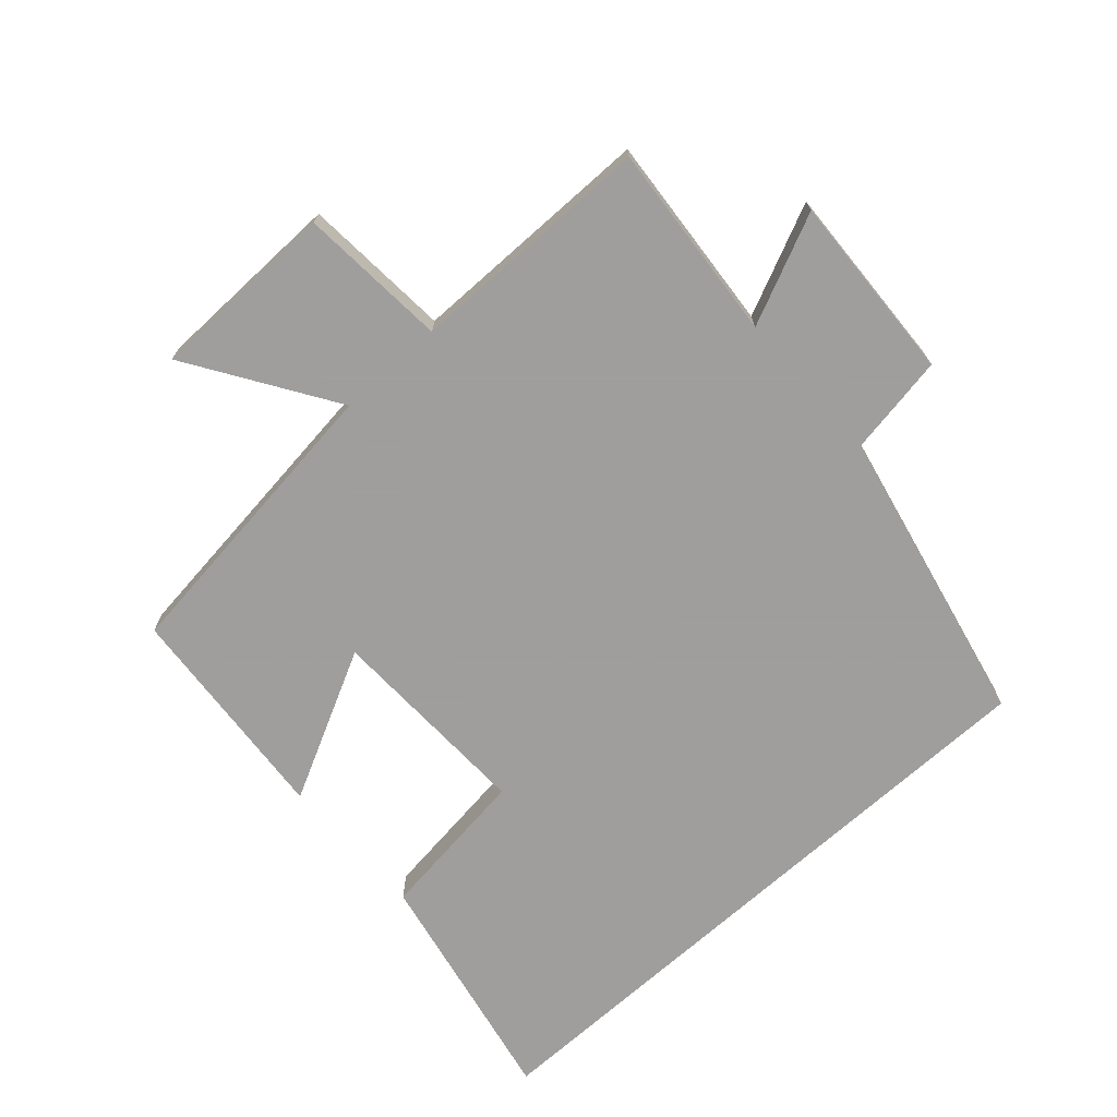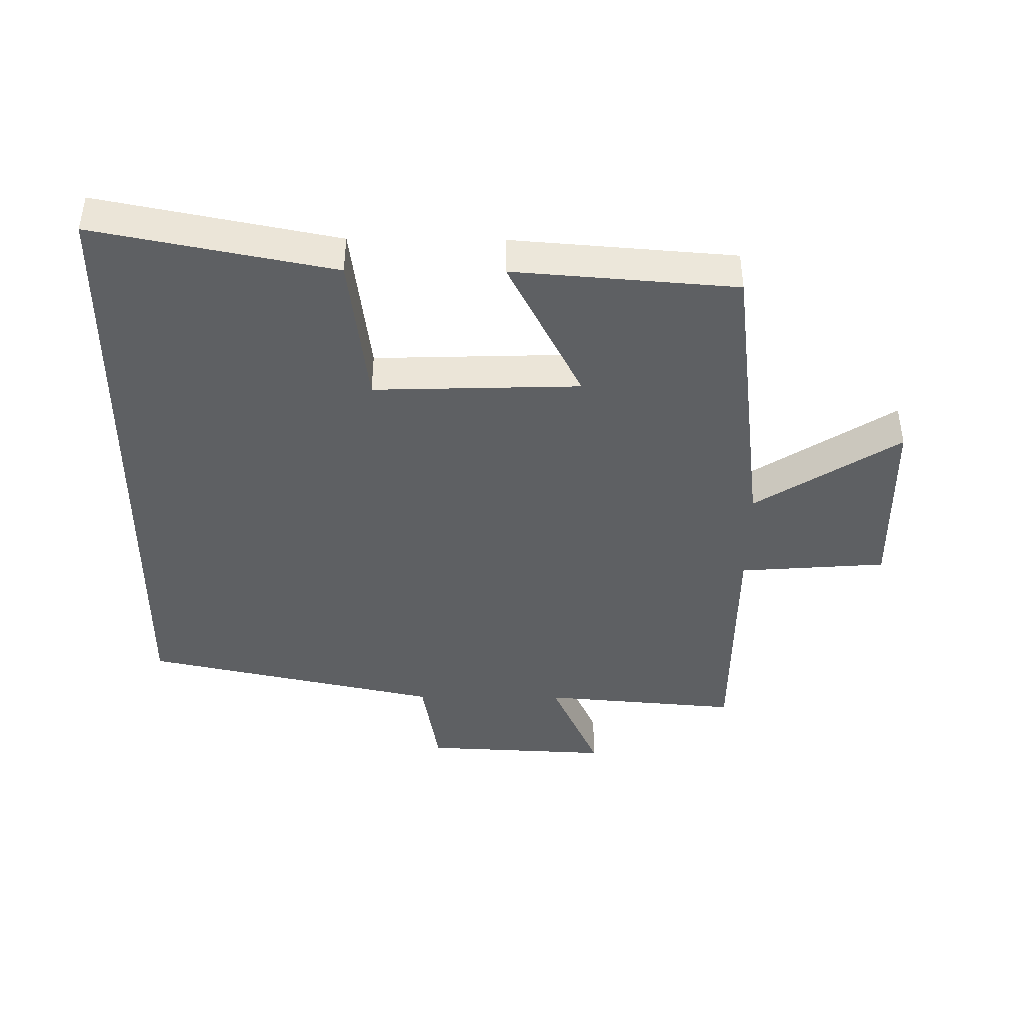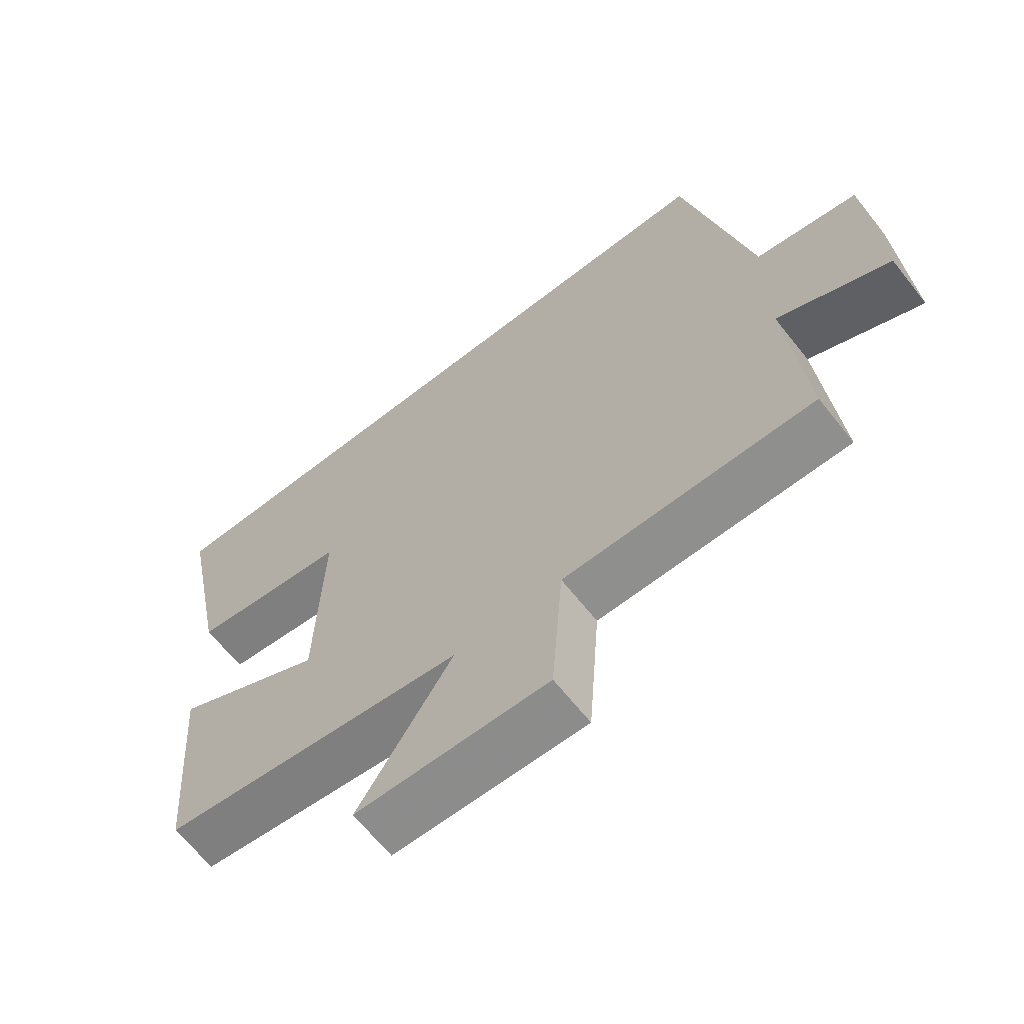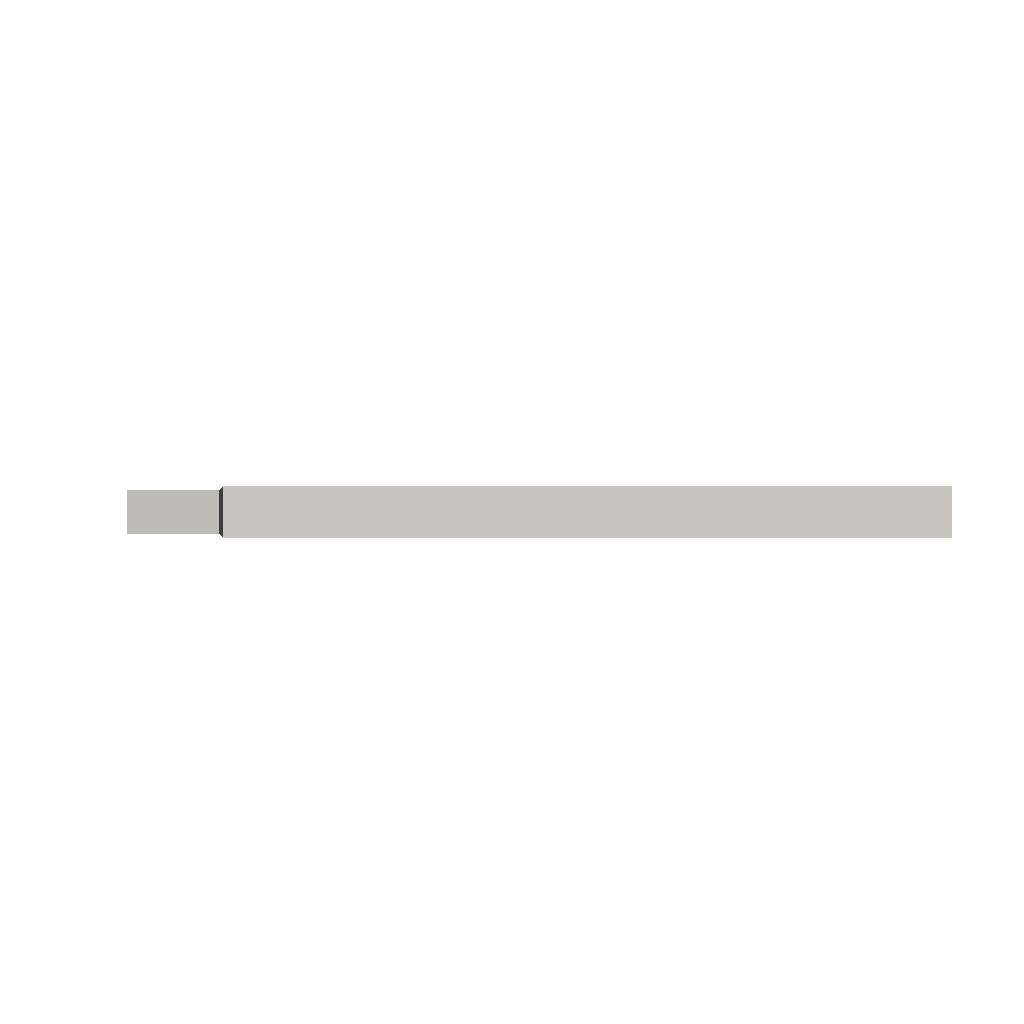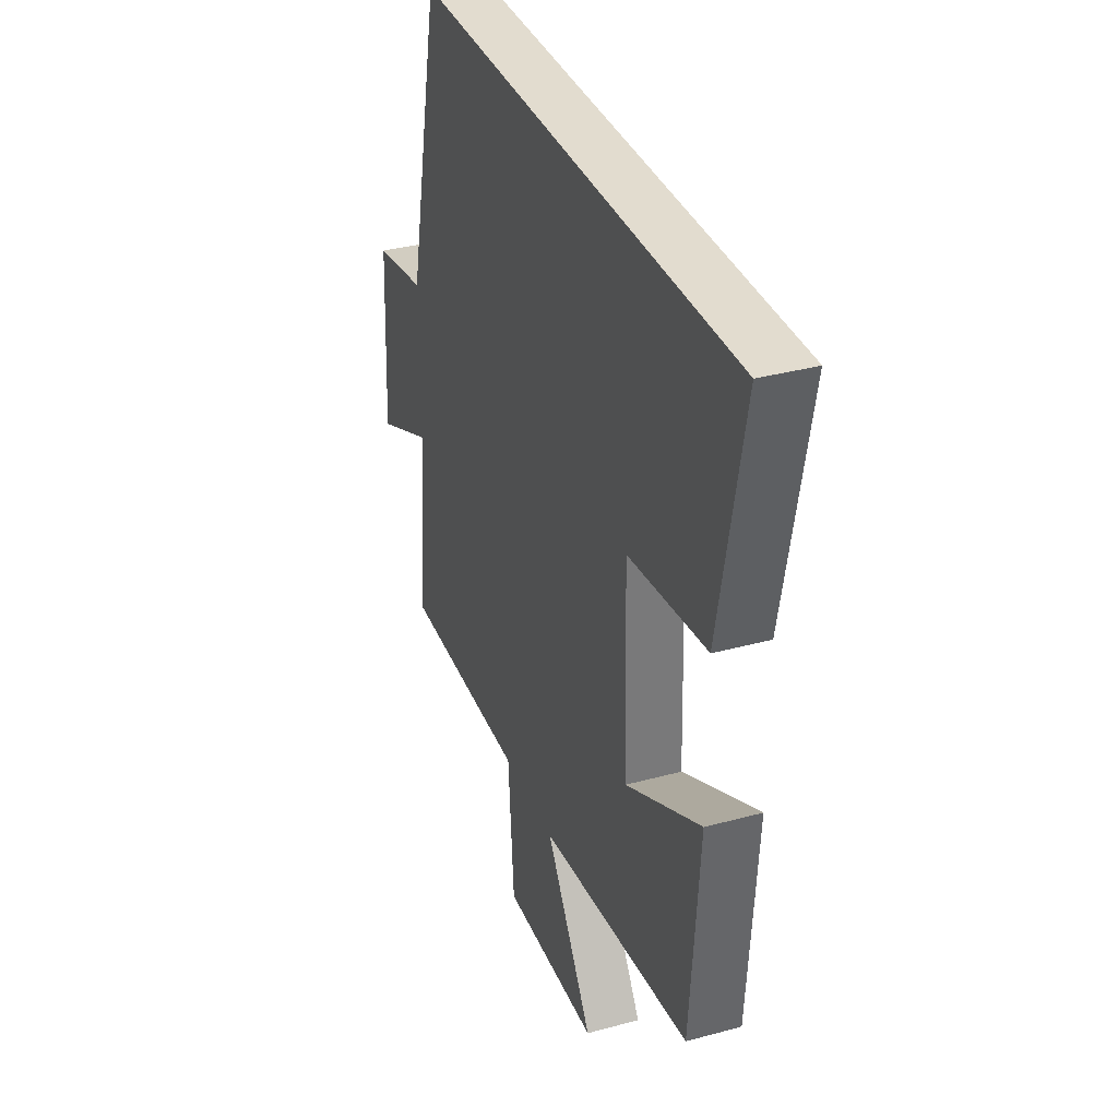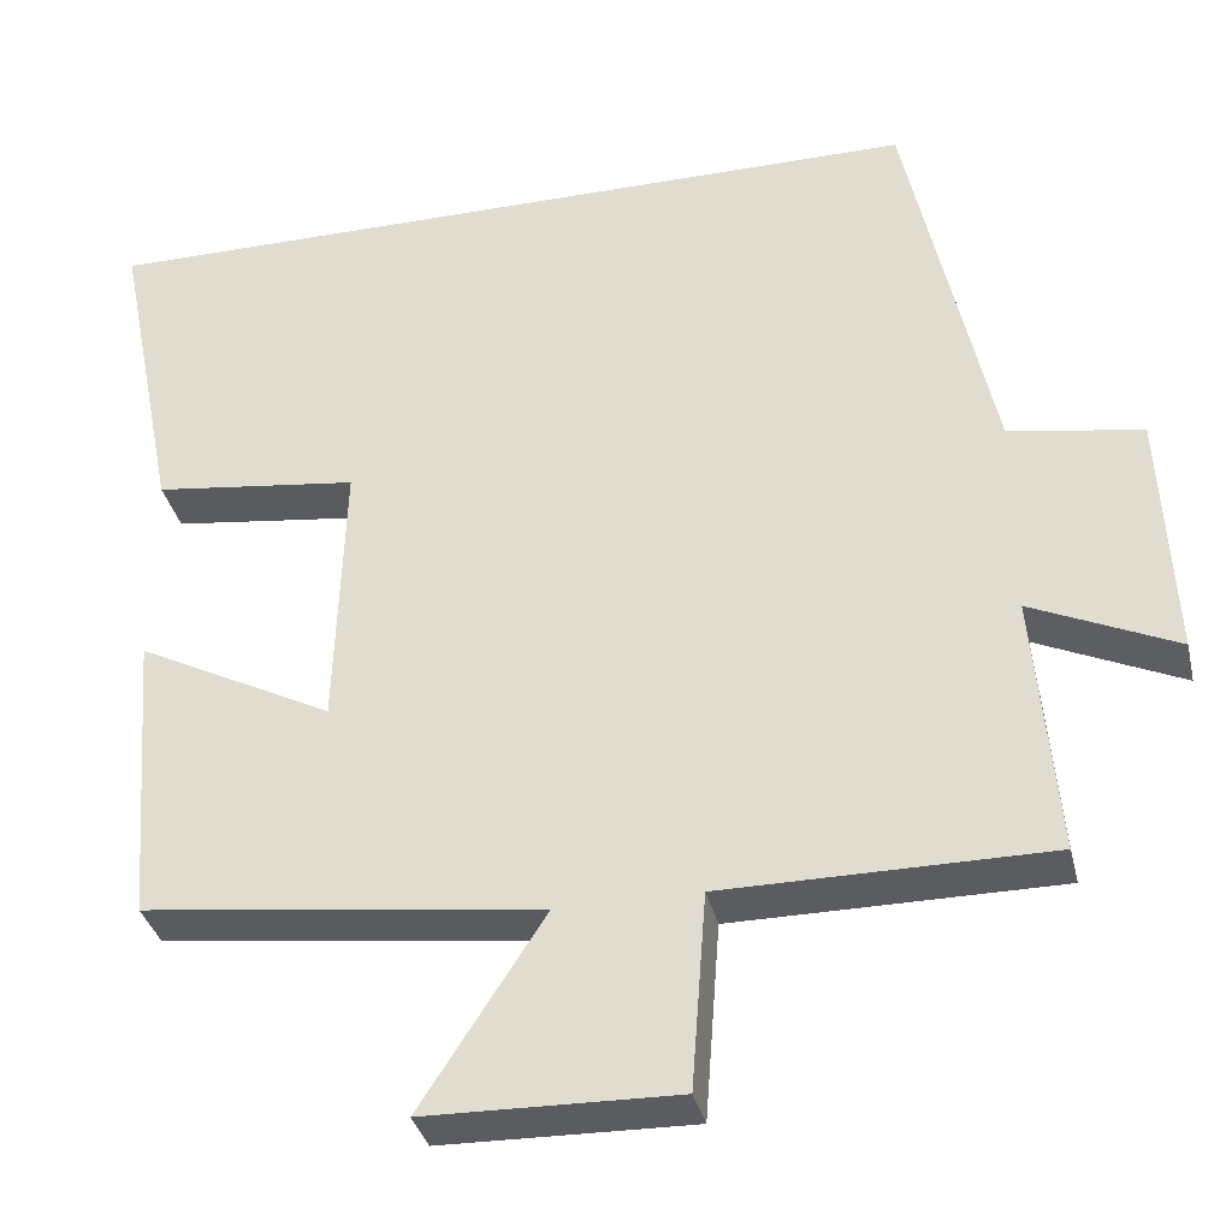
<metadata>
{"format":"obj","ext":"obj","renderer":"f3d","projection":"perspective","resolution":1024,"background":"white","views":[{"elev":-71.1,"azim":-138.1,"up":"+Y"},{"elev":-42.5,"azim":89.5,"up":"+Y"},{"elev":-65.0,"azim":-141.7,"up":"+Z"},{"elev":-0.0,"azim":3.5,"up":"+Y"},{"elev":34.6,"azim":69.9,"up":"+Z"},{"elev":-34.9,"azim":-167.0,"up":"+Z"}]}
</metadata>
<code>
v 0.473 0.07 -0.443
v 0.014 0.07 -0.5
v 0.157 0.07 -0.721
v -0.133 0.07 -0.727
v -0.15 0.07 -0.5
v -0.526 0.07 -0.499
v -0.5 0.07 -0.195
v -0.668 0.07 -0.271
v -0.654 0.07 0.017
v -0.5 0.07 0.043
v -0.401 0.07 0.5
v 0.573 0.07 0.5
v 0.5 0.07 0.132
v 0.263 0.07 0.102
v 0.273 0.07 -0.216
v 0.5 0.07 -0.1
v 0.473 0 -0.443
v 0.014 0 -0.5
v 0.157 0 -0.721
v -0.133 0 -0.727
v -0.15 0 -0.5
v -0.526 0 -0.499
v -0.5 0 -0.195
v -0.668 0 -0.271
v -0.654 0 0.017
v -0.5 0 0.043
v -0.401 0 0.5
v 0.573 0 0.5
v 0.5 0 0.132
v 0.263 0 0.102
v 0.273 0 -0.216
v 0.5 0 -0.1
f 15 16 1 2
f 14 15 2
f 12 13 14
f 11 12 14
f 10 11 14
f 10 14 2
f 7 8 9 10
f 7 10 2 3
f 5 6 7
f 5 7 3
f 3 4 5
f 18 17 32 31
f 18 31 30
f 30 29 28
f 30 28 27
f 30 27 26
f 18 30 26
f 26 25 24 23
f 19 18 26 23
f 23 22 21
f 19 23 21
f 21 20 19
f 1 17 18 2
f 2 18 19 3
f 3 19 20 4
f 4 20 21 5
f 5 21 22 6
f 6 22 23 7
f 7 23 24 8
f 8 24 25 9
f 9 25 26 10
f 10 26 27 11
f 11 27 28 12
f 12 28 29 13
f 13 29 30 14
f 14 30 31 15
f 15 31 32 16
f 16 32 17 1

</code>
